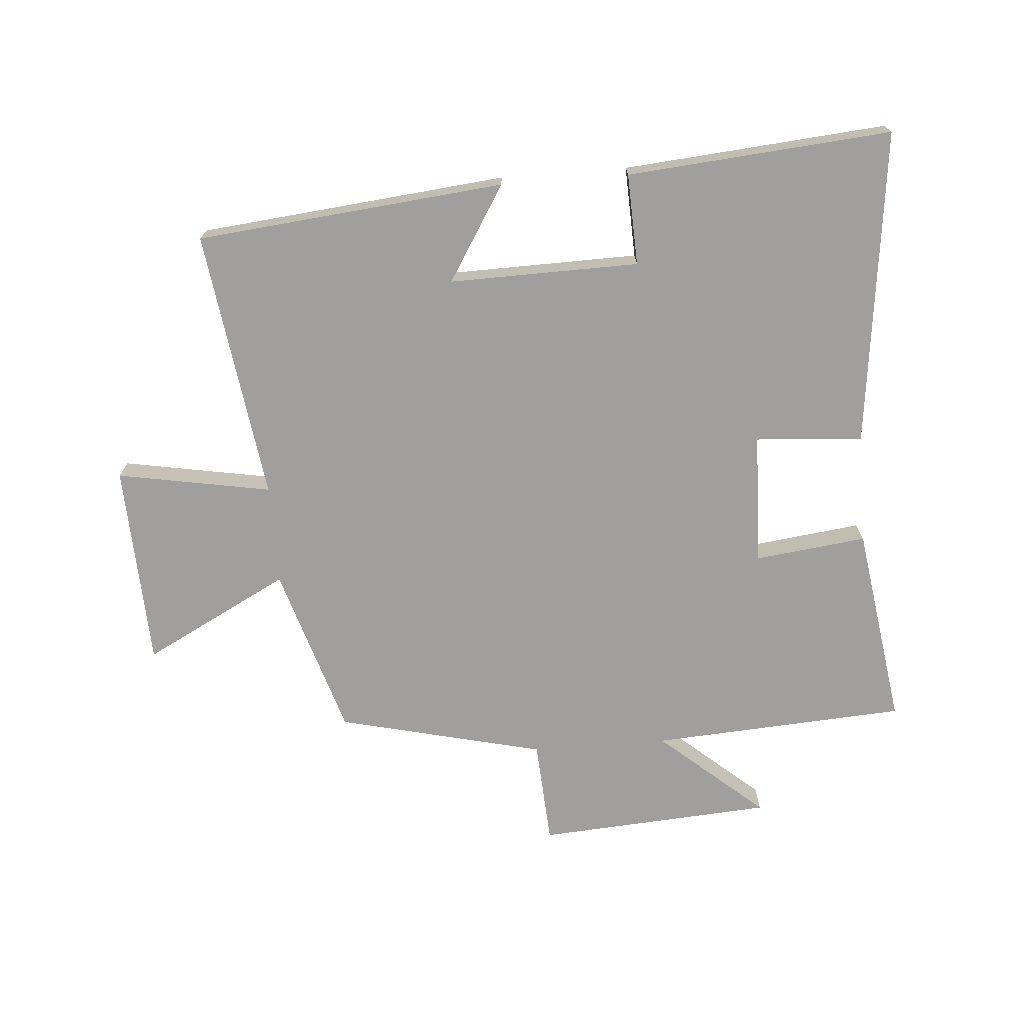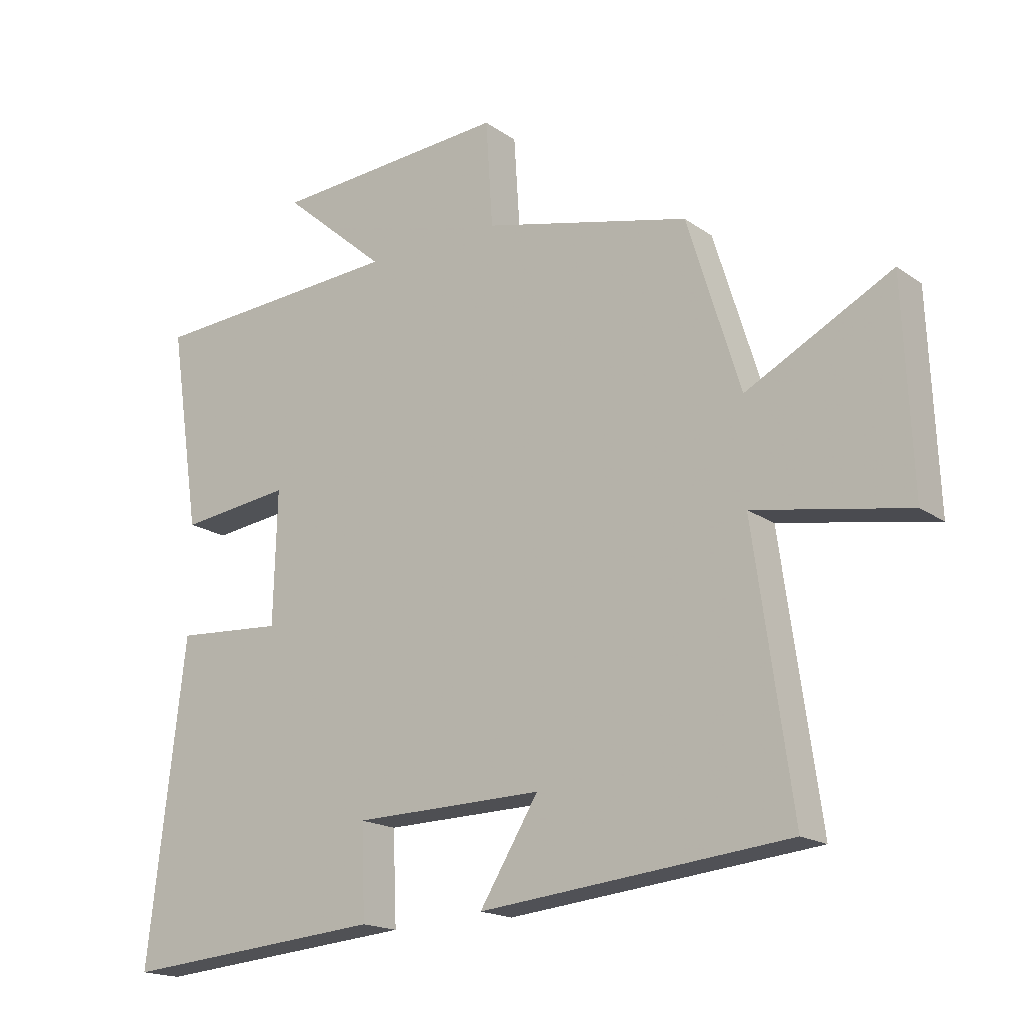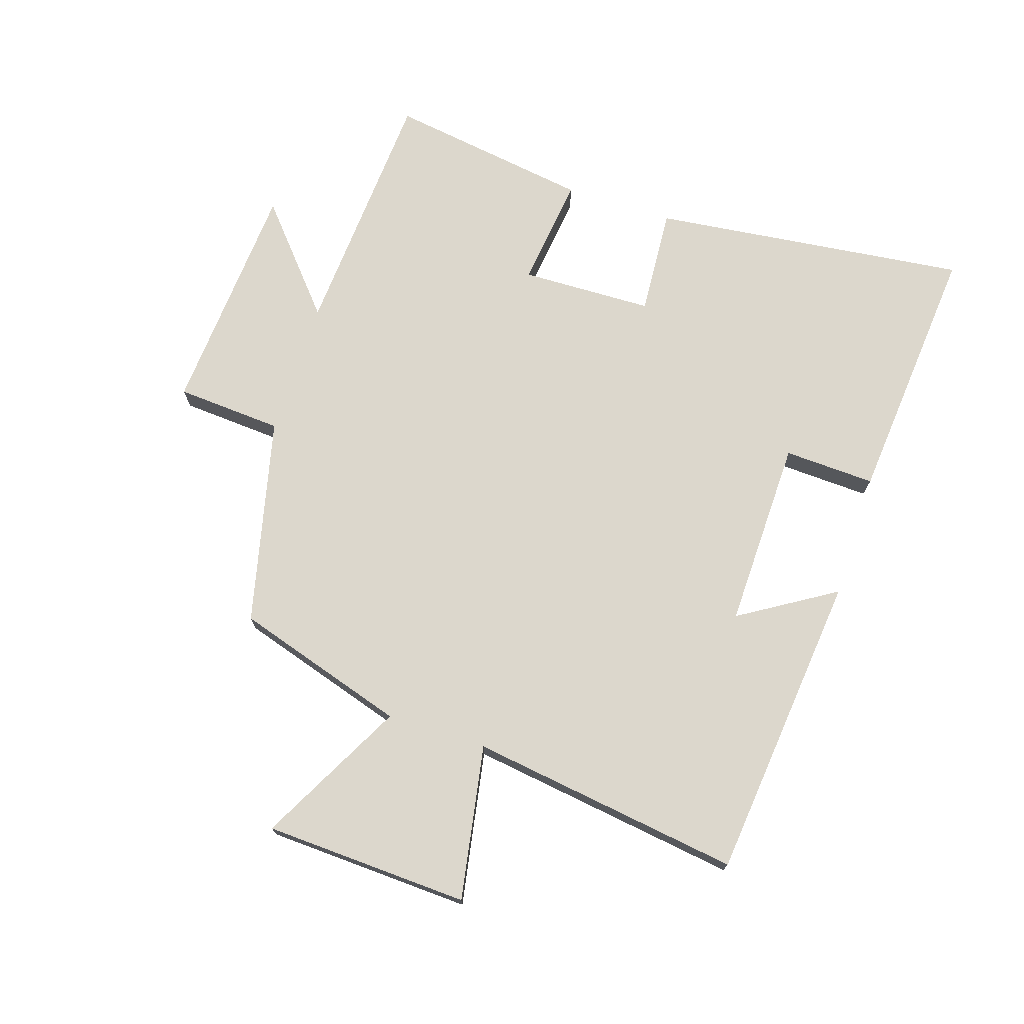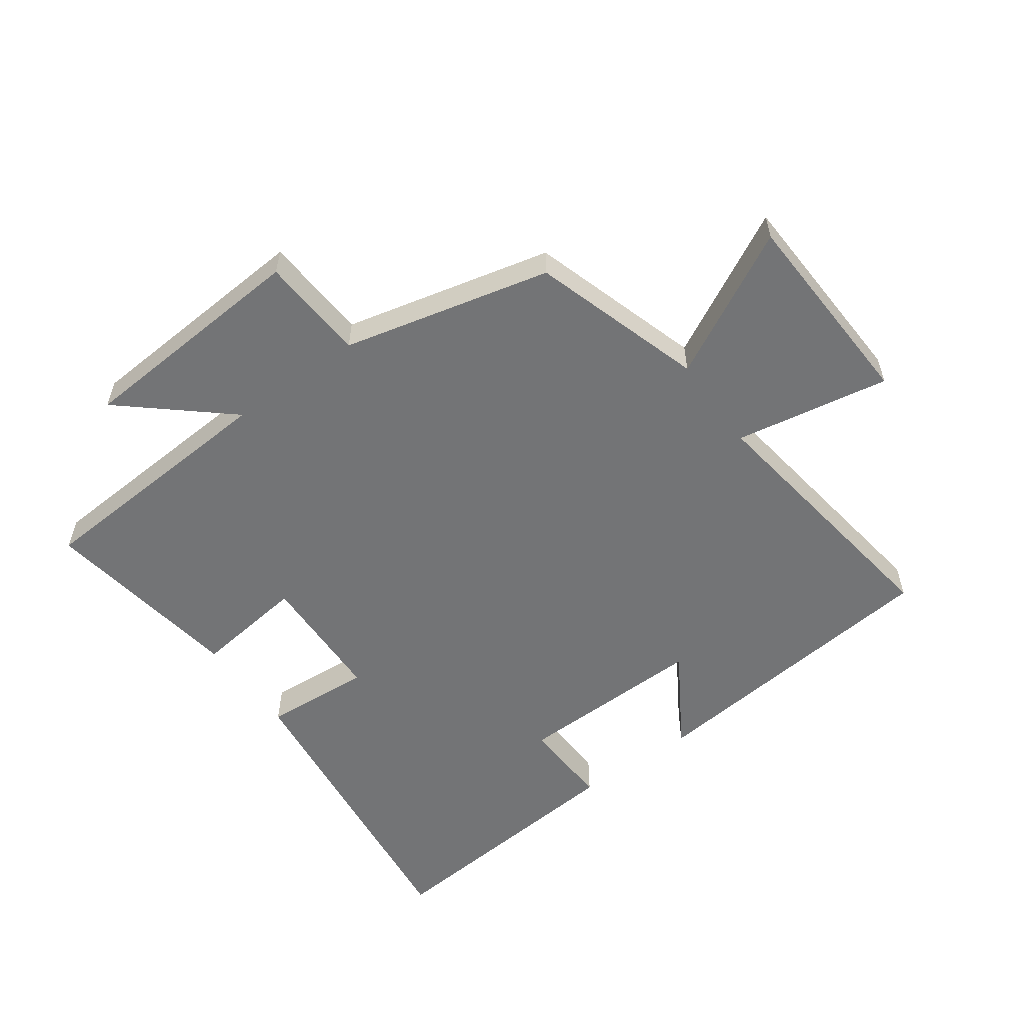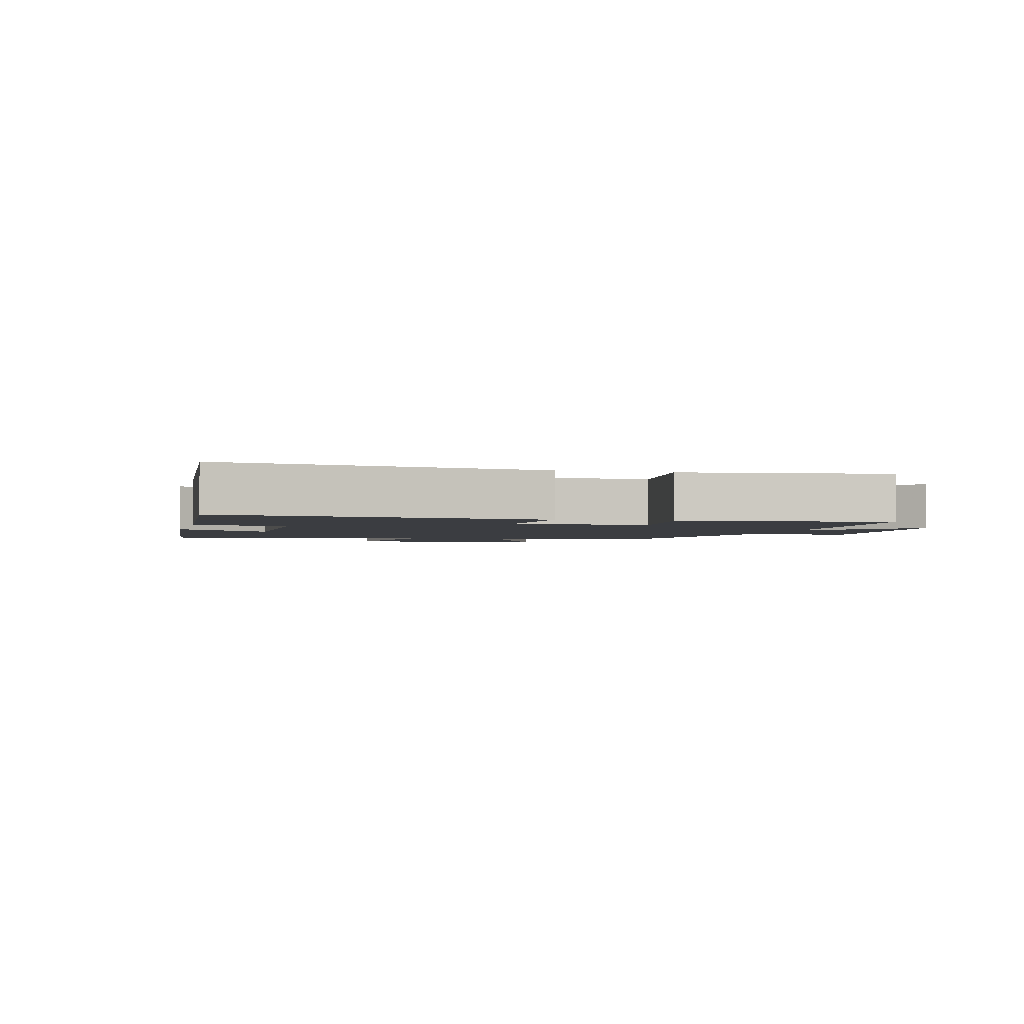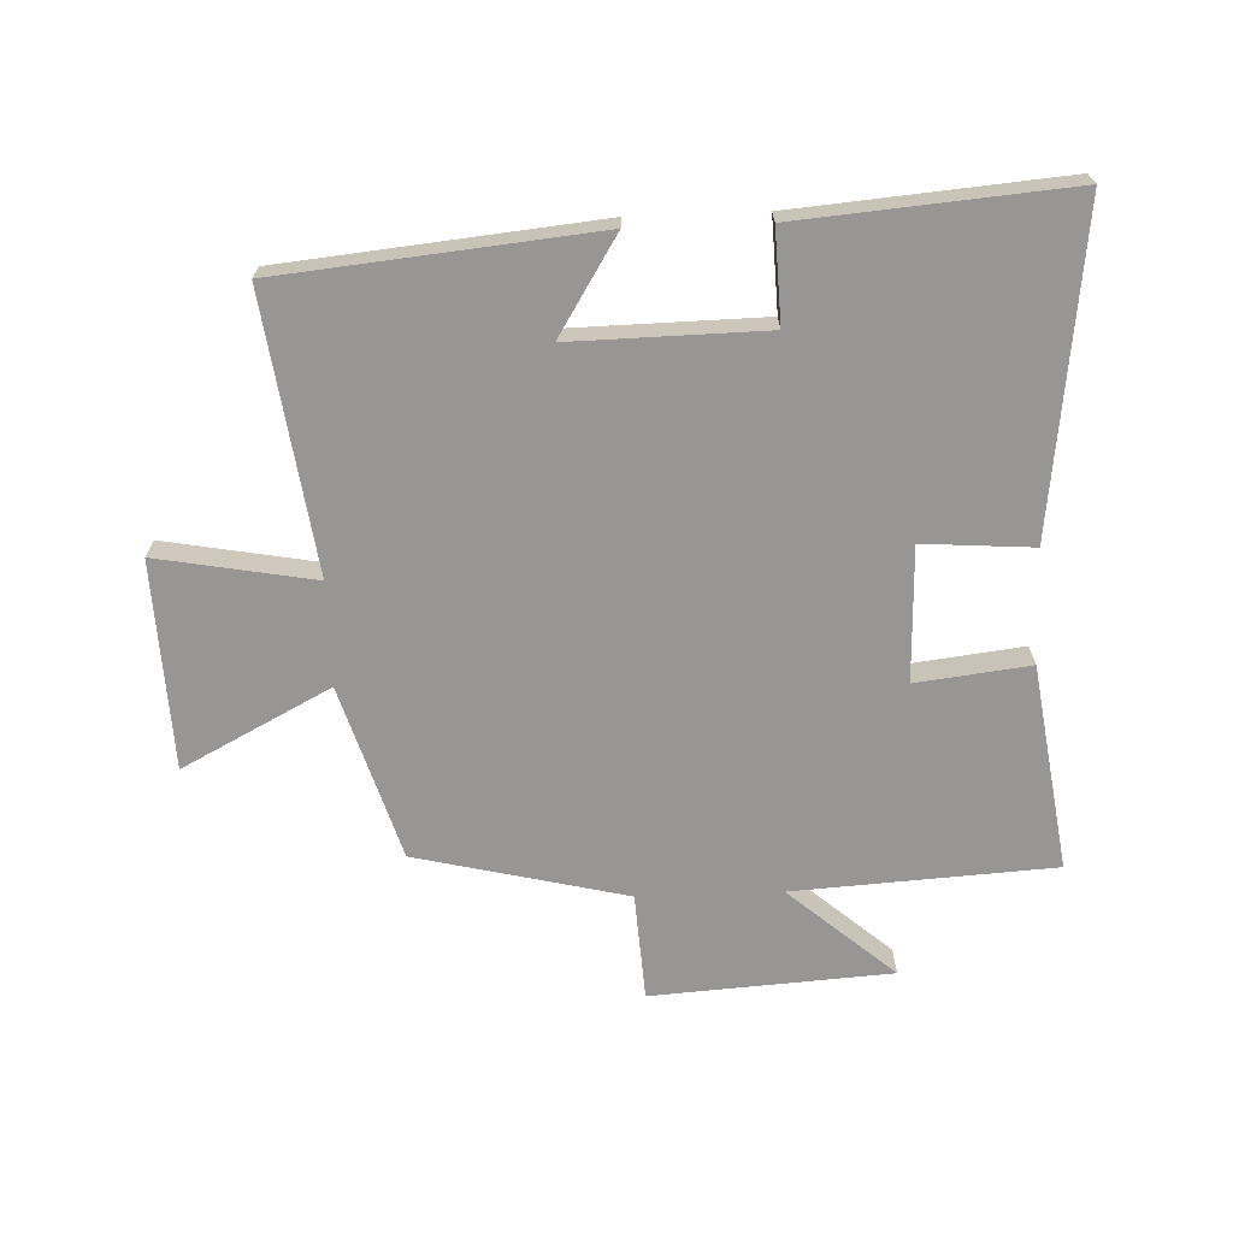
<metadata>
{"format":"obj","ext":"obj","renderer":"f3d","projection":"perspective","resolution":1024,"background":"white","views":[{"elev":-71.4,"azim":-175.6,"up":"+Y"},{"elev":-17.6,"azim":36.5,"up":"+Z"},{"elev":73.0,"azim":108.0,"up":"+Y"},{"elev":-56.2,"azim":35.8,"up":"+Y"},{"elev":-2.3,"azim":-105.0,"up":"+Y"},{"elev":-68.0,"azim":-177.9,"up":"+Y"}]}
</metadata>
<code>
v -0.56 0.07 -0.536
v -0.5 0.07 -0.029
v -0.327 0.07 -0.041
v -0.321 0.07 0.171
v -0.5 0.07 0.149
v -0.549 0.07 0.474
v -0.139 0.07 0.5
v -0.306 0.07 0.644
v 0.072 0.07 0.67
v 0.083 0.07 0.5
v 0.415 0.07 0.421
v 0.5 0.07 0.146
v 0.733 0.07 0.268
v 0.747 0.07 -0.06
v 0.5 0.07 -0.016
v 0.561 0.07 -0.45
v 0.067 0.07 -0.5
v 0.161 0.07 -0.348
v -0.143 0.07 -0.354
v -0.137 0.07 -0.5
v -0.56 0 -0.536
v -0.5 0 -0.029
v -0.327 0 -0.041
v -0.321 0 0.171
v -0.5 0 0.149
v -0.549 0 0.474
v -0.139 0 0.5
v -0.306 0 0.644
v 0.072 0 0.67
v 0.083 0 0.5
v 0.415 0 0.421
v 0.5 0 0.146
v 0.733 0 0.268
v 0.747 0 -0.06
v 0.5 0 -0.016
v 0.561 0 -0.45
v 0.067 0 -0.5
v 0.161 0 -0.348
v -0.143 0 -0.354
v -0.137 0 -0.5
f 19 20 1 2
f 18 19 2 3
f 15 16 17 18
f 15 18 3 4
f 12 13 14 15
f 10 11 12 15
f 10 15 4
f 7 8 9 10
f 6 7 10
f 4 5 6 10
f 22 21 40 39
f 23 22 39 38
f 38 37 36 35
f 24 23 38 35
f 35 34 33 32
f 35 32 31 30
f 24 35 30
f 30 29 28 27
f 30 27 26
f 30 26 25 24
f 1 21 22 2
f 2 22 23 3
f 3 23 24 4
f 4 24 25 5
f 5 25 26 6
f 6 26 27 7
f 7 27 28 8
f 8 28 29 9
f 9 29 30 10
f 10 30 31 11
f 11 31 32 12
f 12 32 33 13
f 13 33 34 14
f 14 34 35 15
f 15 35 36 16
f 16 36 37 17
f 17 37 38 18
f 18 38 39 19
f 19 39 40 20
f 20 40 21 1

</code>
